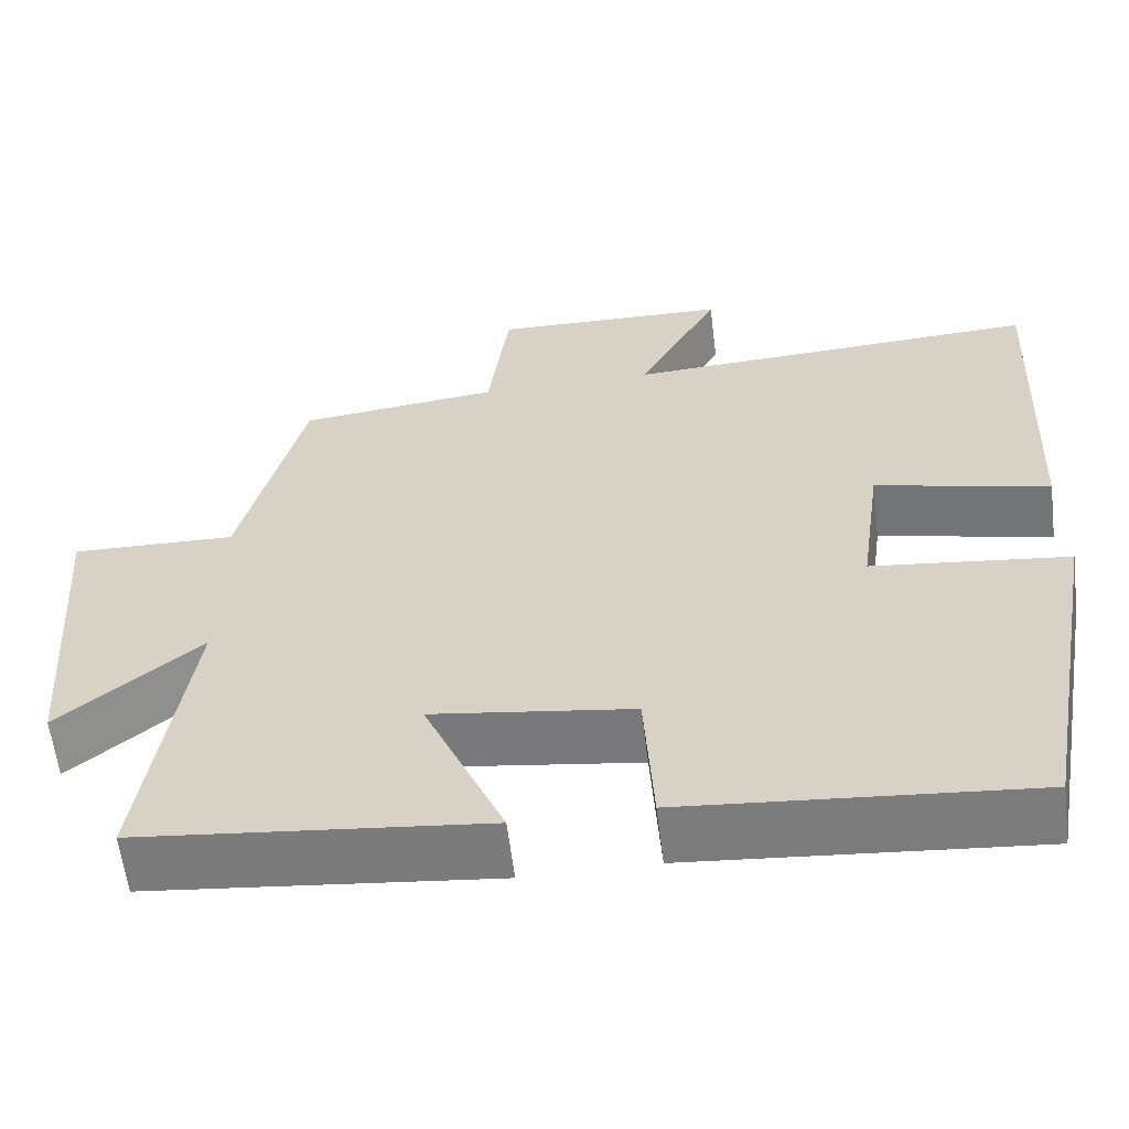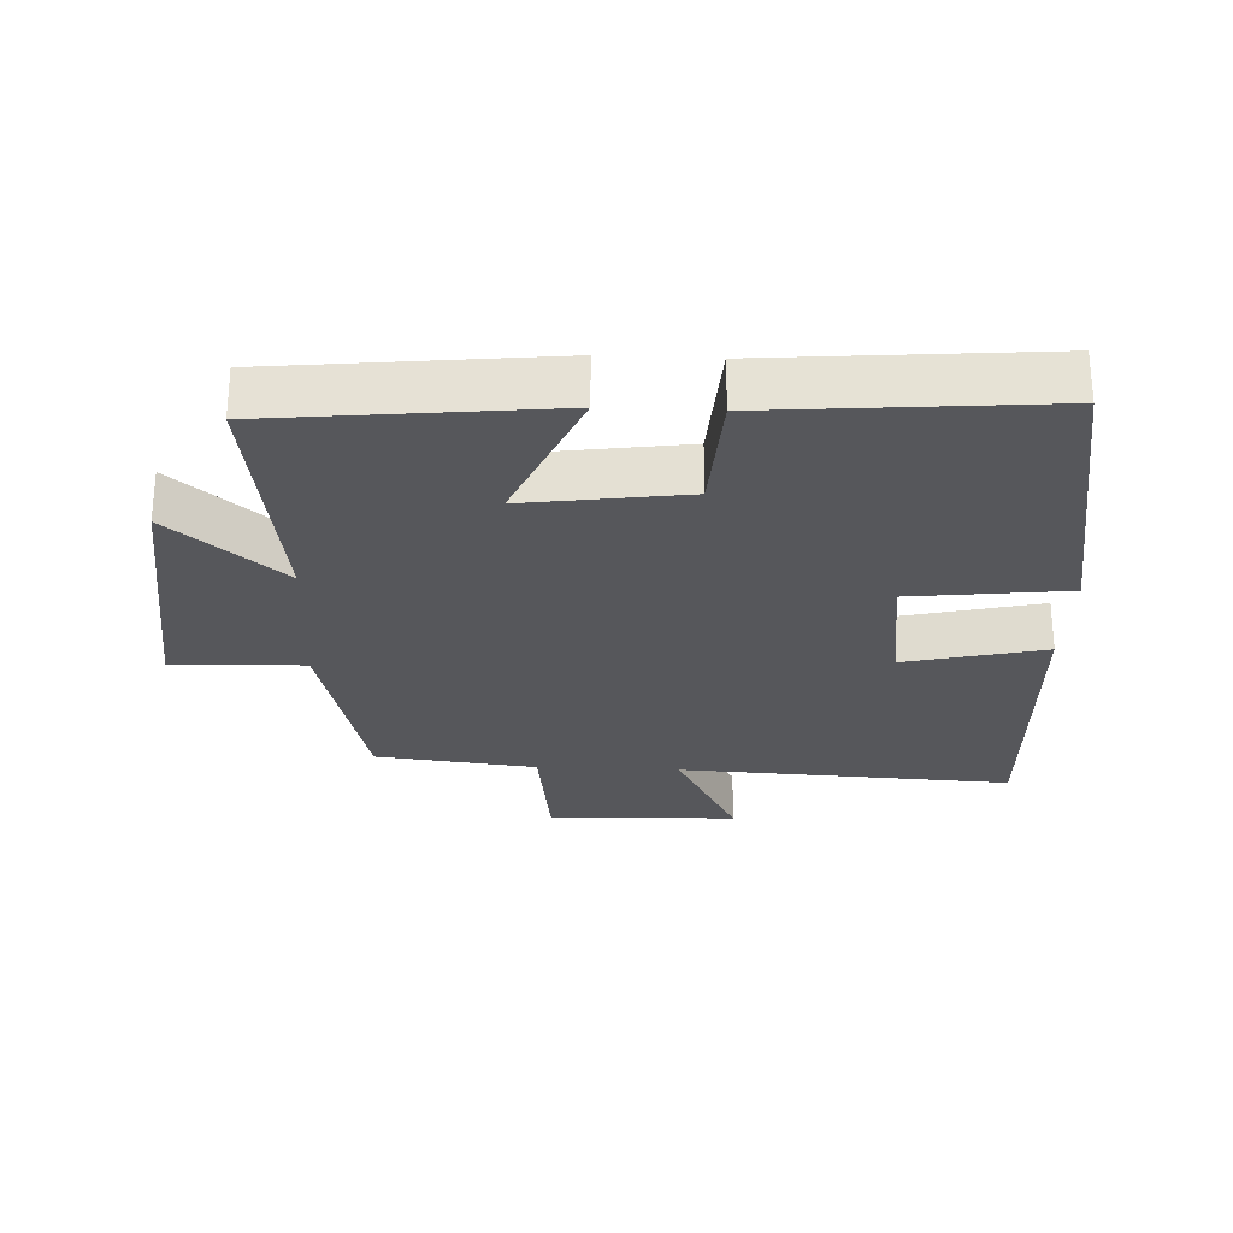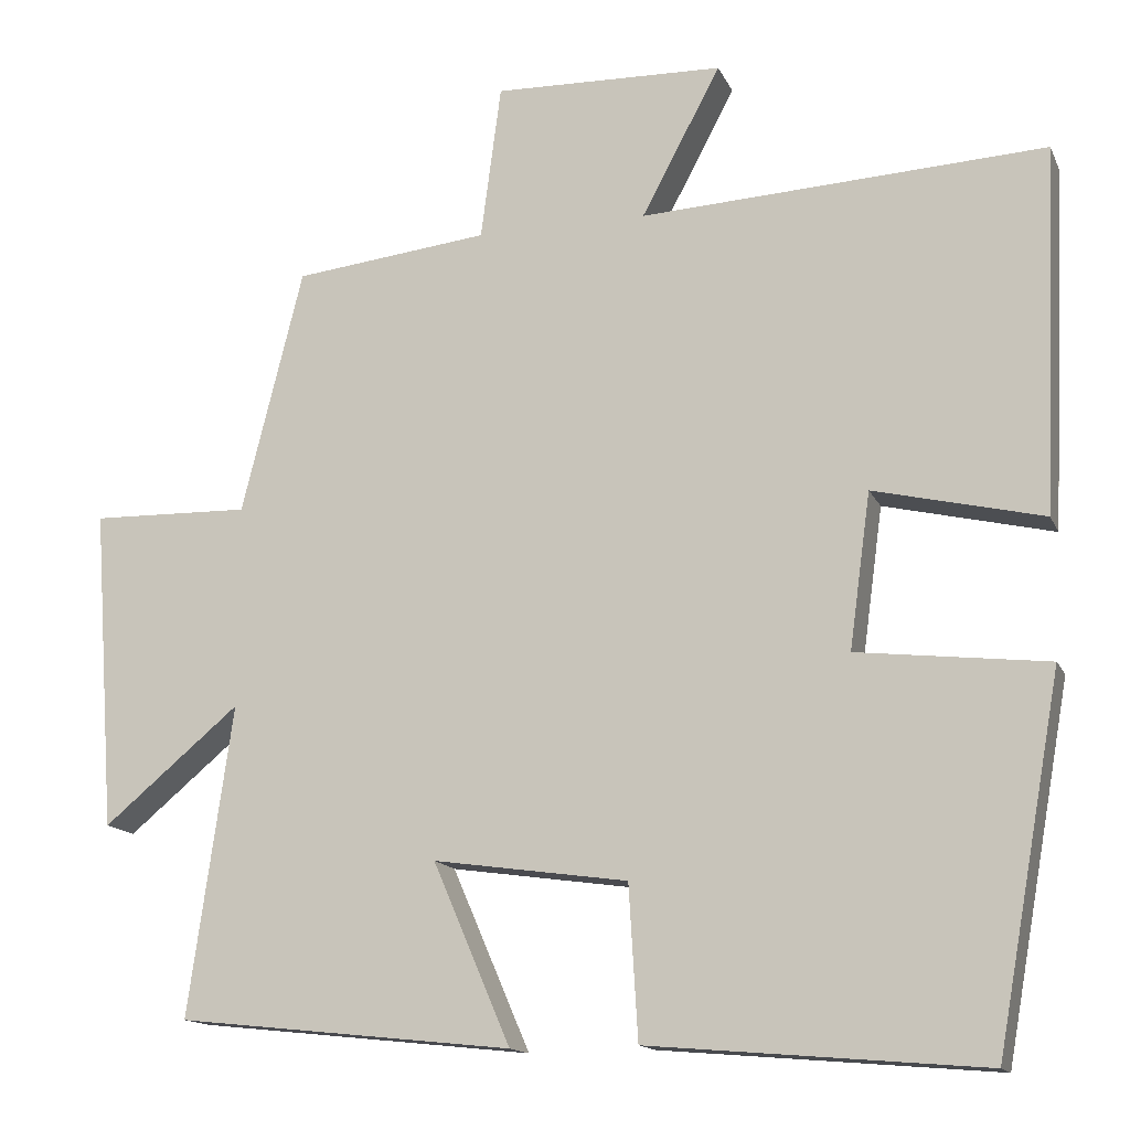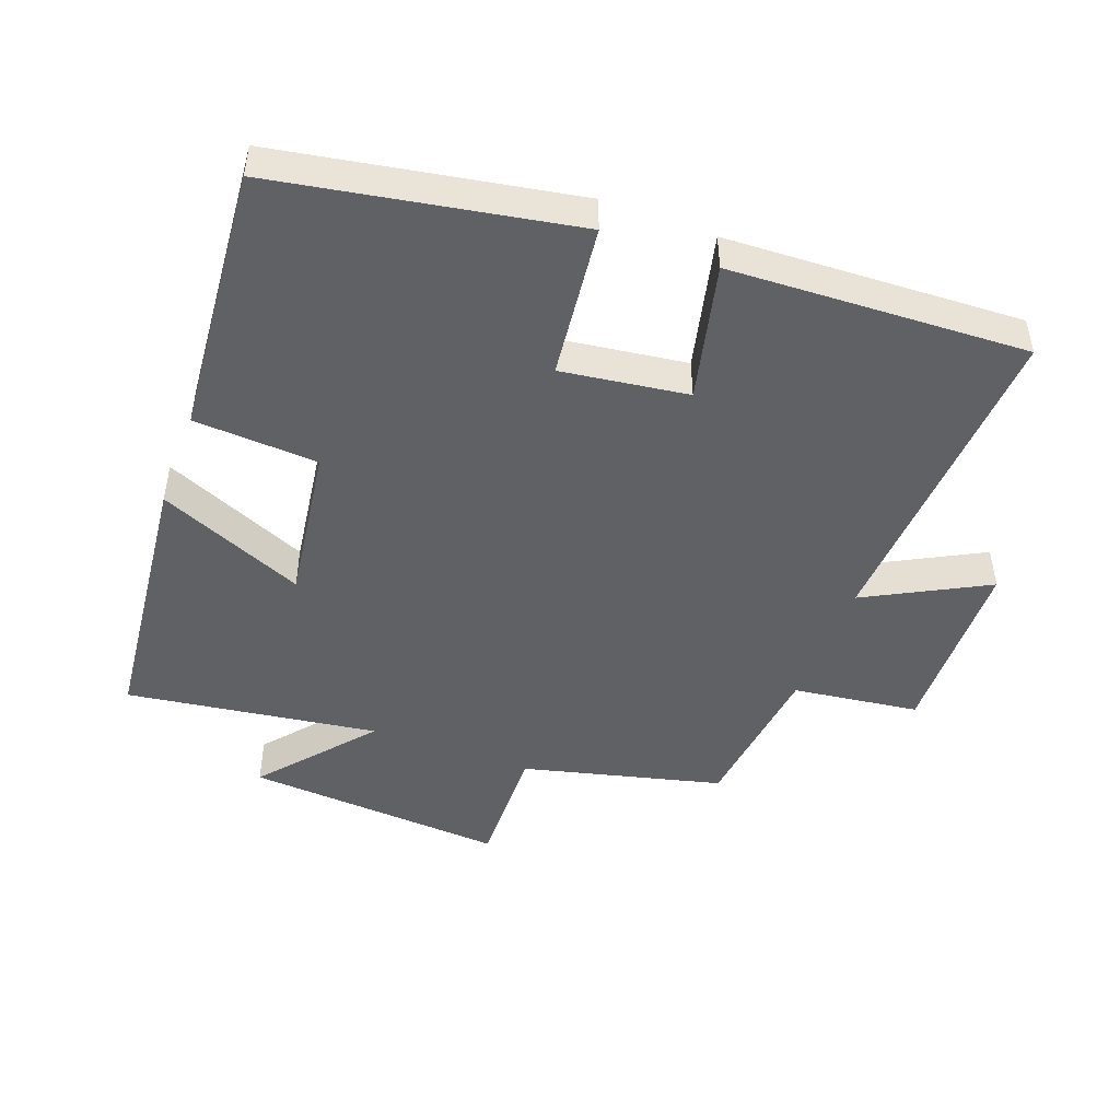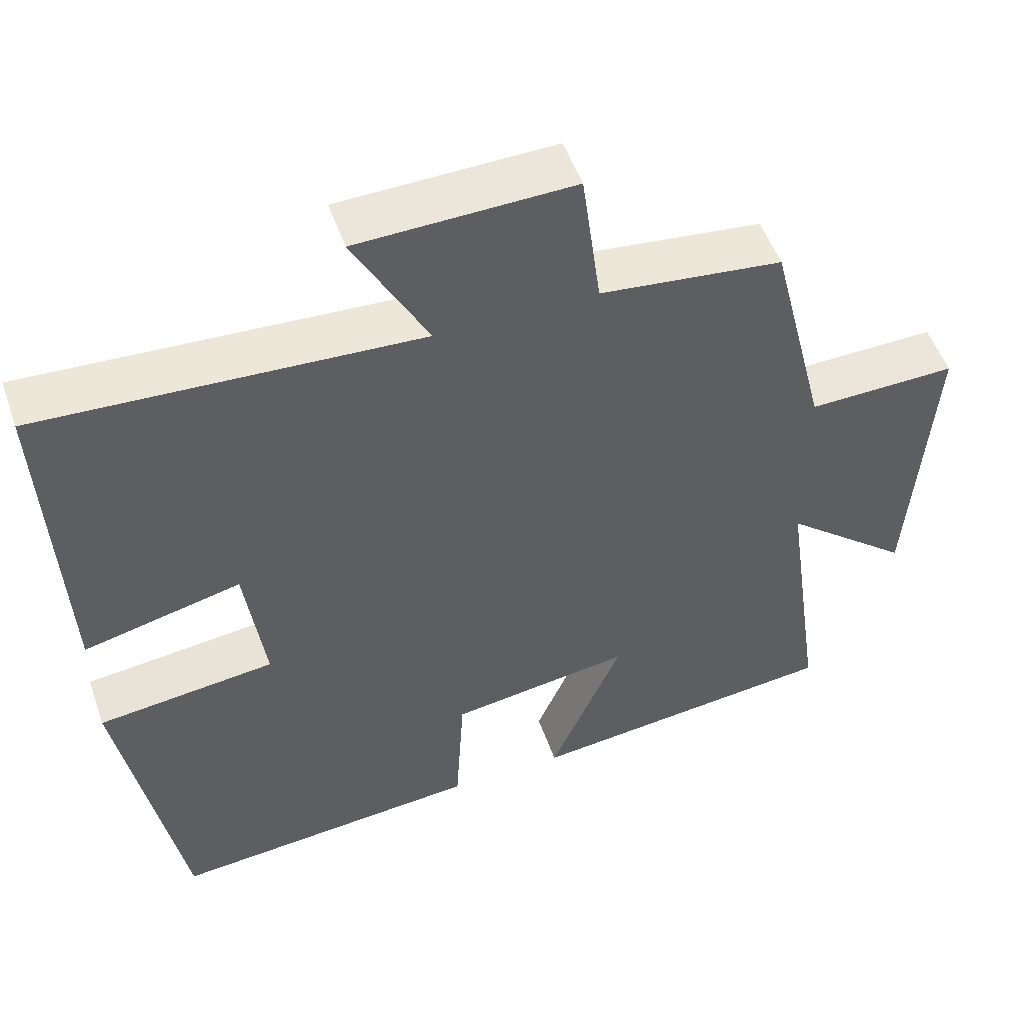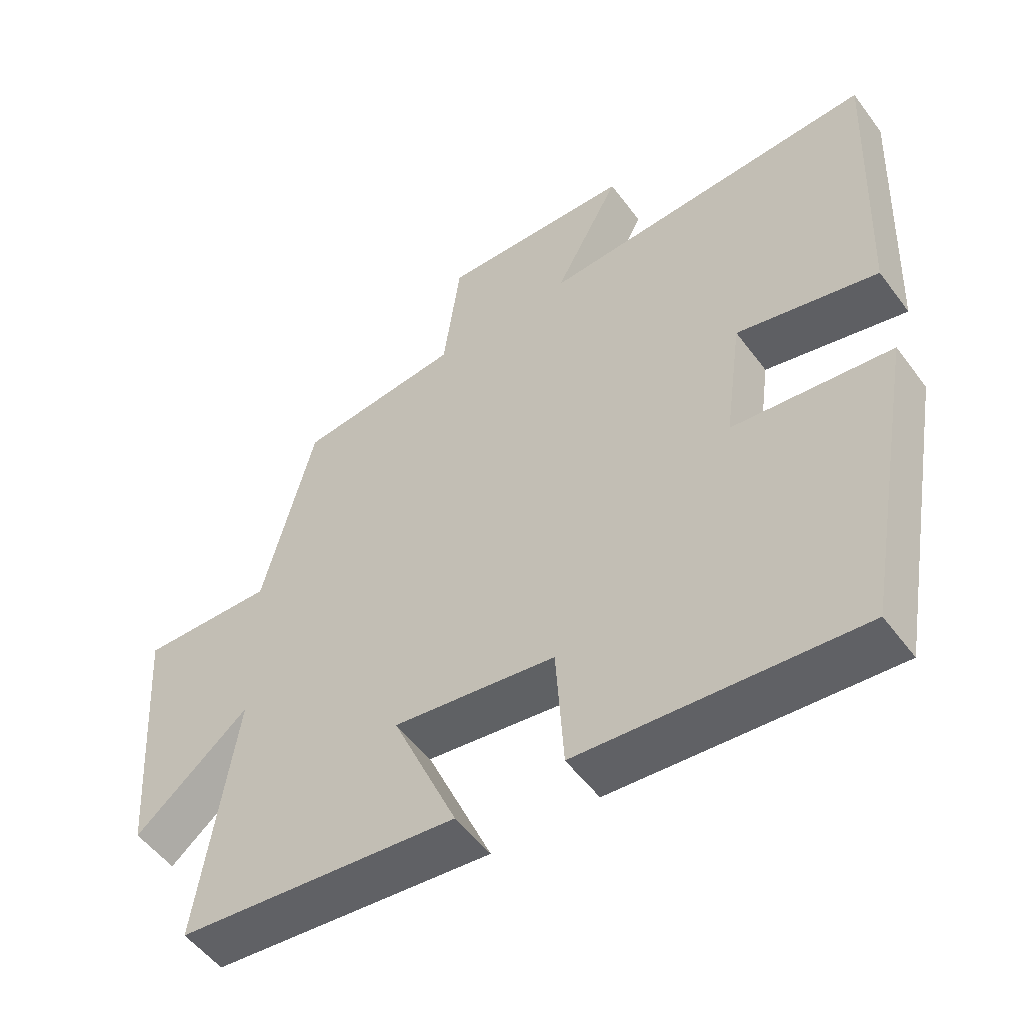
<metadata>
{"format":"obj","ext":"obj","renderer":"f3d","projection":"perspective","resolution":1024,"background":"white","views":[{"elev":-60.1,"azim":-173.0,"up":"+Z"},{"elev":-27.3,"azim":177.4,"up":"+Y"},{"elev":-14.5,"azim":-162.2,"up":"+Z"},{"elev":-47.0,"azim":-110.5,"up":"+Y"},{"elev":51.6,"azim":-19.1,"up":"+Z"},{"elev":-52.9,"azim":-144.3,"up":"+Z"}]}
</metadata>
<code>
v 0.554 0.07 -0.456
v 0.143 0.07 -0.5
v 0.238 0.07 -0.279
v 0 0.07 -0.313
v -0.011 0.07 -0.5
v -0.42 0.07 -0.535
v -0.5 0.07 -0.089
v -0.267 0.07 -0.062
v -0.293 0.07 0.128
v -0.5 0.07 0.079
v -0.52 0.07 0.526
v -0.024 0.07 0.5
v -0.121 0.07 0.682
v 0.161 0.07 0.69
v 0.186 0.07 0.5
v 0.425 0.07 0.473
v 0.5 0.07 0.173
v 0.695 0.07 0.178
v 0.667 0.07 -0.216
v 0.5 0.07 -0.077
v 0.554 0 -0.456
v 0.143 0 -0.5
v 0.238 0 -0.279
v 0 0 -0.313
v -0.011 0 -0.5
v -0.42 0 -0.535
v -0.5 0 -0.089
v -0.267 0 -0.062
v -0.293 0 0.128
v -0.5 0 0.079
v -0.52 0 0.526
v -0.024 0 0.5
v -0.121 0 0.682
v 0.161 0 0.69
v 0.186 0 0.5
v 0.425 0 0.473
v 0.5 0 0.173
v 0.695 0 0.178
v 0.667 0 -0.216
v 0.5 0 -0.077
f 17 18 19 20
f 15 16 17 20
f 15 20 1
f 12 13 14 15
f 12 15 1
f 9 10 11 12
f 8 9 12
f 5 6 7 8
f 4 5 8 12
f 3 4 12
f 1 2 3
f 1 3 12
f 40 39 38 37
f 40 37 36 35
f 21 40 35
f 35 34 33 32
f 21 35 32
f 32 31 30 29
f 32 29 28
f 28 27 26 25
f 32 28 25 24
f 32 24 23
f 23 22 21
f 32 23 21
f 1 21 22 2
f 2 22 23 3
f 3 23 24 4
f 4 24 25 5
f 5 25 26 6
f 6 26 27 7
f 7 27 28 8
f 8 28 29 9
f 9 29 30 10
f 10 30 31 11
f 11 31 32 12
f 12 32 33 13
f 13 33 34 14
f 14 34 35 15
f 15 35 36 16
f 16 36 37 17
f 17 37 38 18
f 18 38 39 19
f 19 39 40 20
f 20 40 21 1

</code>
